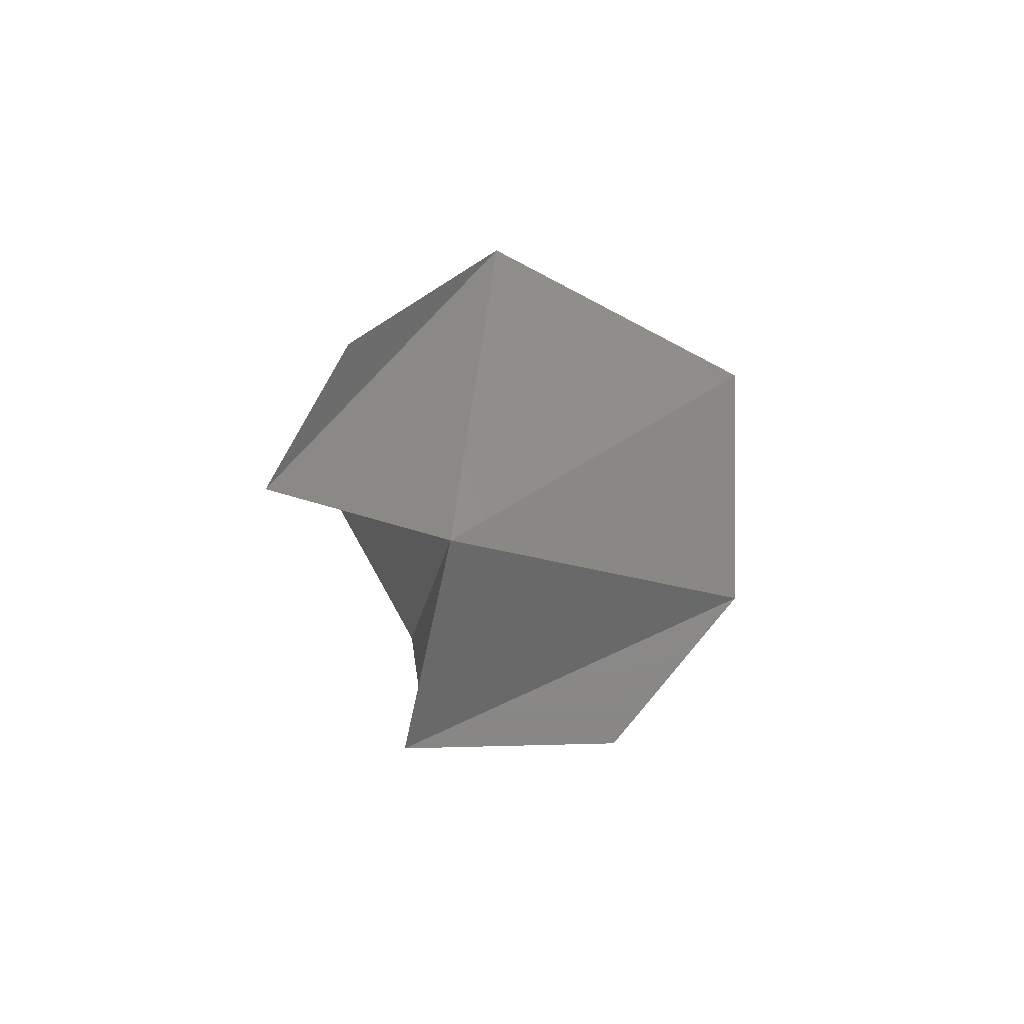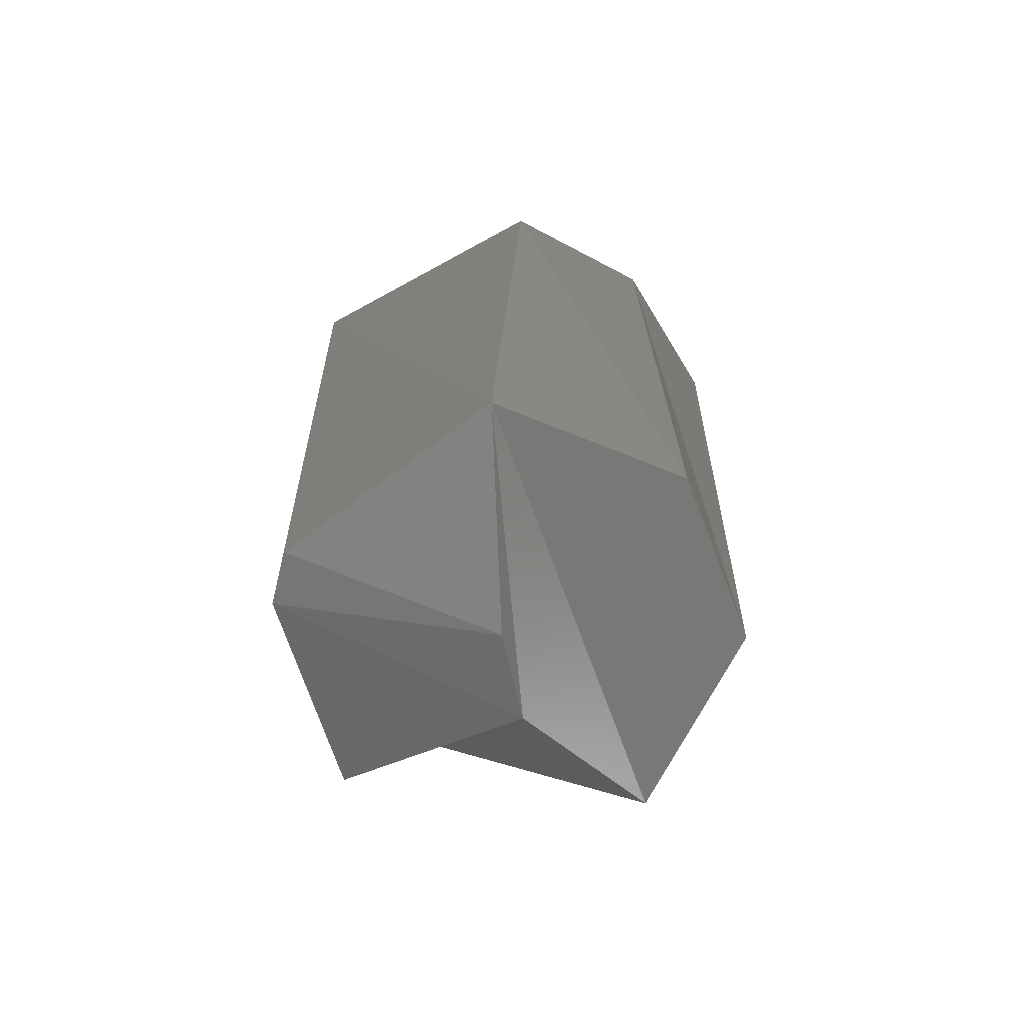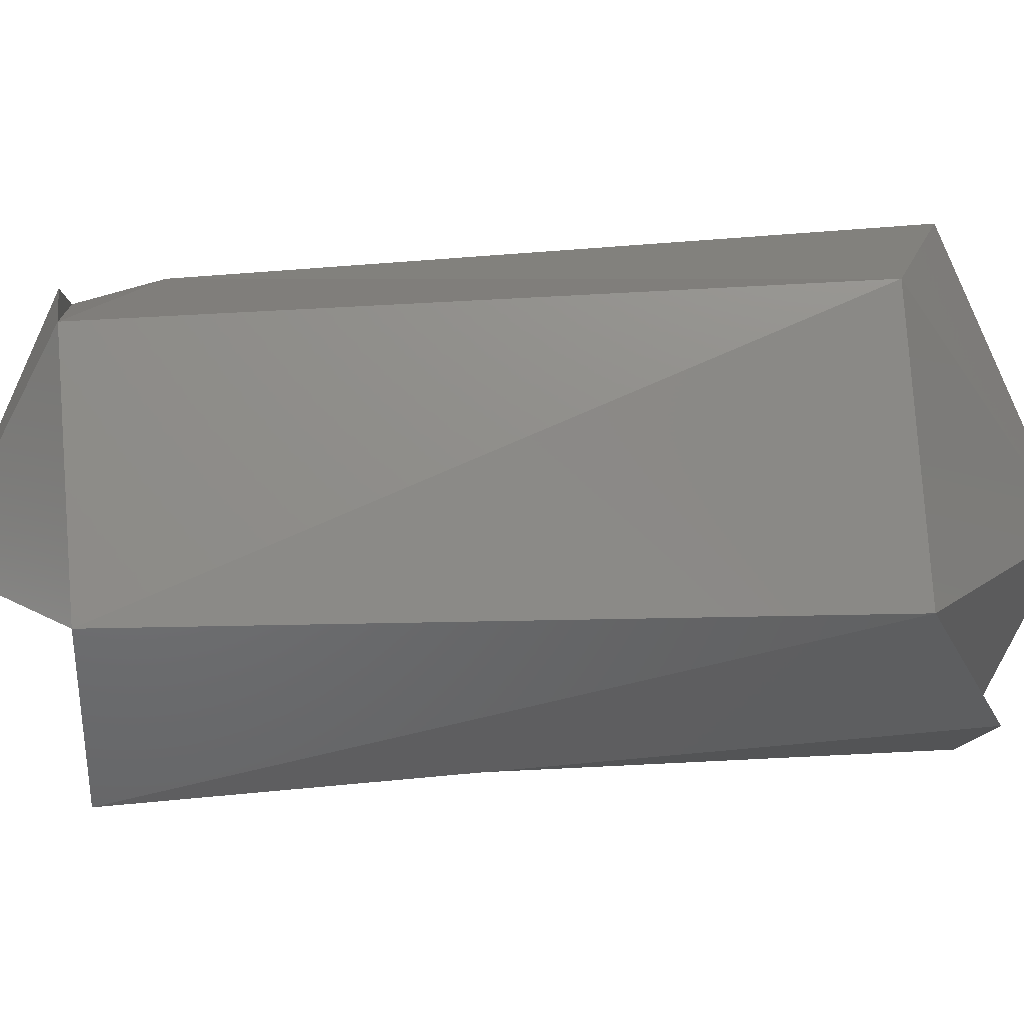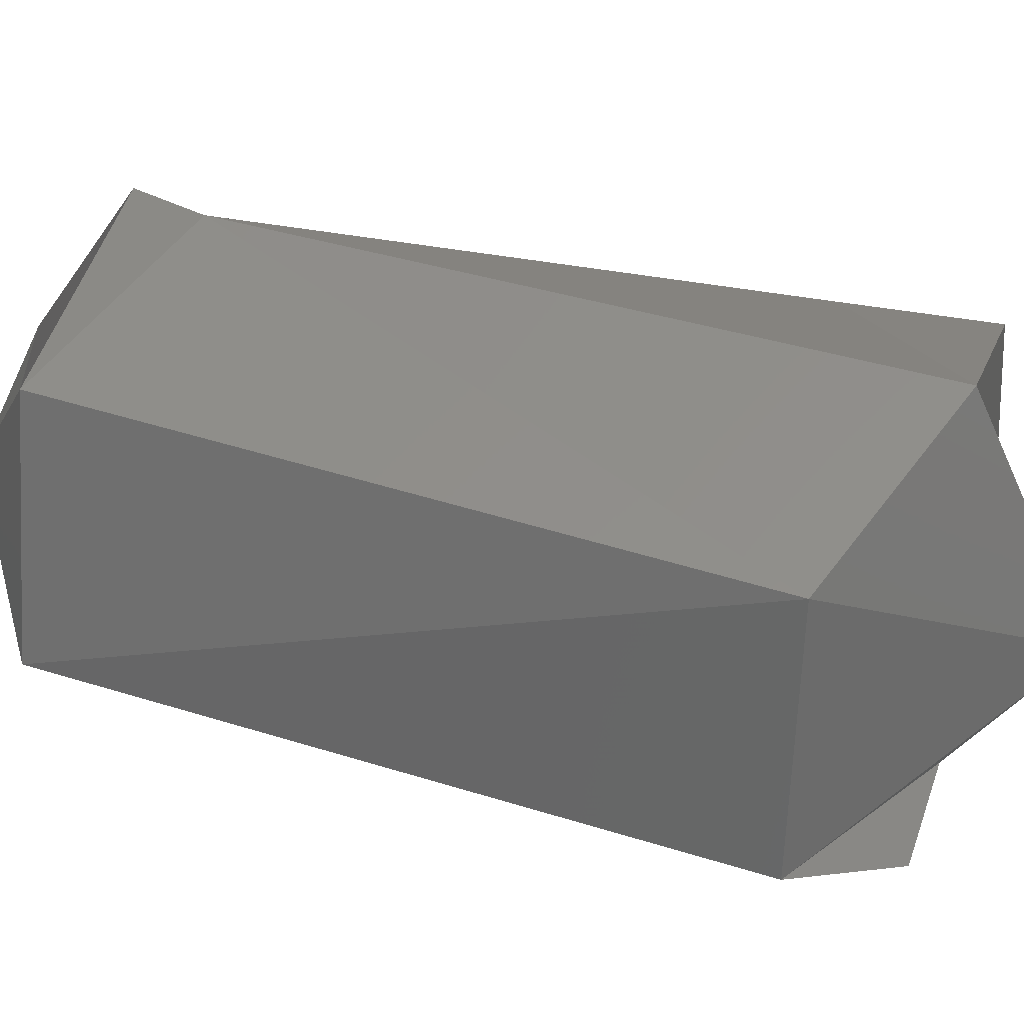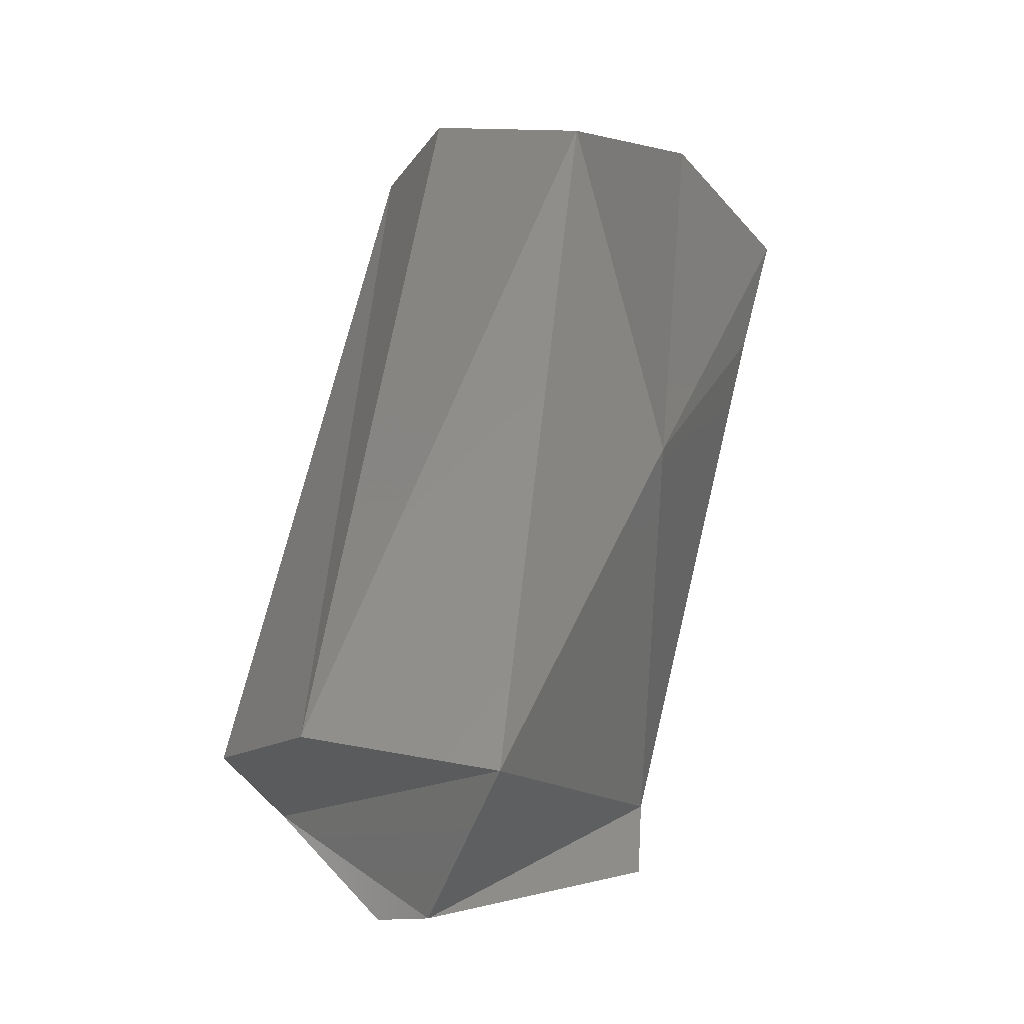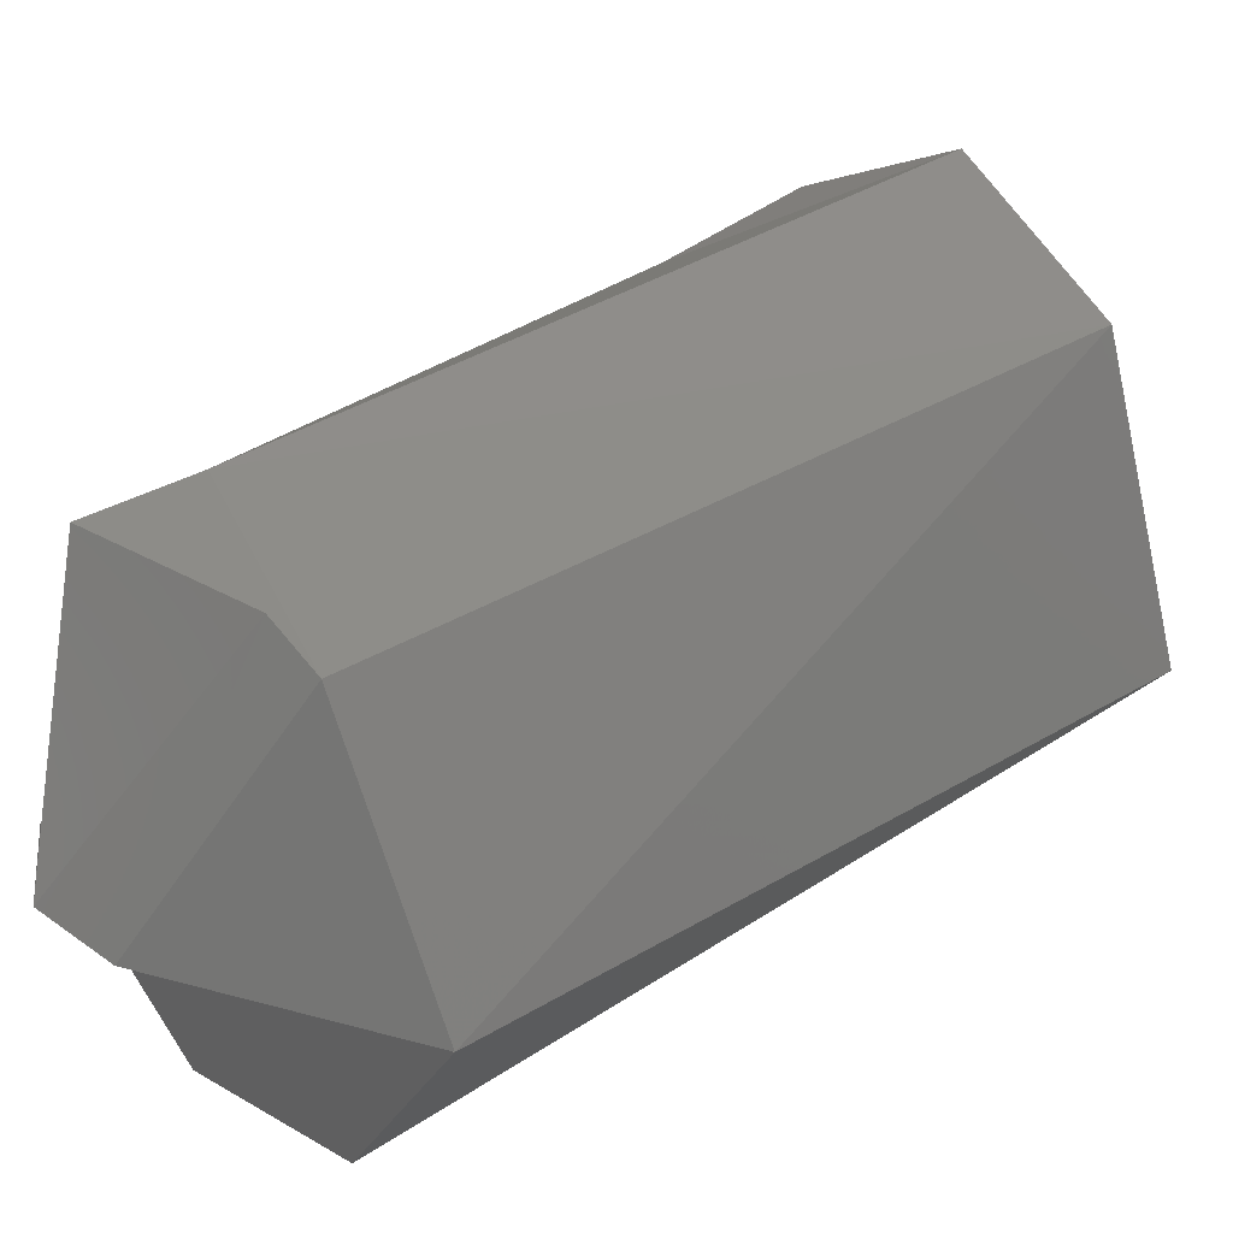
<metadata>
{"format":"stl","ext":"stl","renderer":"f3d","projection":"perspective","resolution":1024,"background":"white","views":[{"elev":77.1,"azim":-76.7,"up":"+Y"},{"elev":-55.0,"azim":104.7,"up":"+Y"},{"elev":5.4,"azim":99.6,"up":"+Z"},{"elev":47.3,"azim":122.5,"up":"+Z"},{"elev":-33.4,"azim":-131.7,"up":"+Y"},{"elev":30.5,"azim":61.5,"up":"+Z"}]}
</metadata>
<code>
# stl→obj: 20 verts, 36 faces
v 219.7 53.02 -327.8
v 218.6 59.1 -326.8
v 218.4 42.46 -335.4
v 216.4 58.93 -335.2
v 230.6 32.53 -325.3
v 224 66.06 -334.9
v 225.7 28.2 -338.7
v 225.4 60.83 -323.2
v 234.2 25.16 -335.4
v 235.1 59.93 -325.2
v 229.9 28.65 -326.3
v 240.2 31.58 -326.6
v 231.9 30.21 -344.5
v 244.1 33.22 -336.6
v 225.2 61.86 -343.2
v 237.8 61.29 -336.3
v 238.2 30.95 -325.5
v 237.8 26.17 -335.4
v 239.1 32.2 -343.6
v 231.6 63.55 -341.1
f 1 2 3
f 4 3 2
f 5 1 3
f 6 3 4
f 7 5 3
f 6 7 3
f 8 2 1
f 8 4 2
f 8 1 5
f 6 4 8
f 9 5 7
f 10 8 5
f 11 5 9
f 12 5 11
f 10 5 12
f 13 7 6
f 14 9 7
f 13 14 7
f 10 6 8
f 15 13 6
f 16 15 6
f 10 16 6
f 17 11 9
f 14 18 9
f 17 9 18
f 17 12 11
f 14 12 18
f 17 18 12
f 10 12 14
f 19 14 13
f 16 14 19
f 10 14 16
f 20 13 15
f 20 19 13
f 20 15 16
f 20 16 19

</code>
